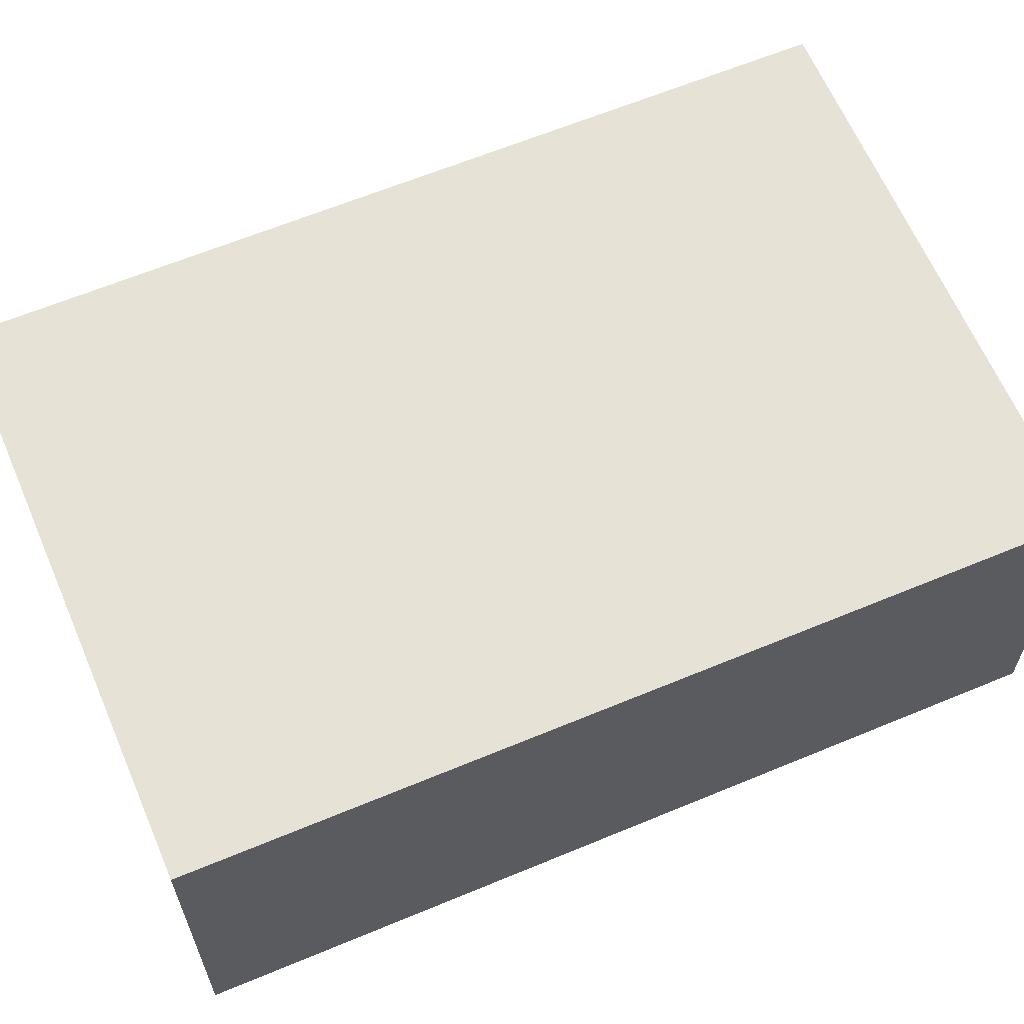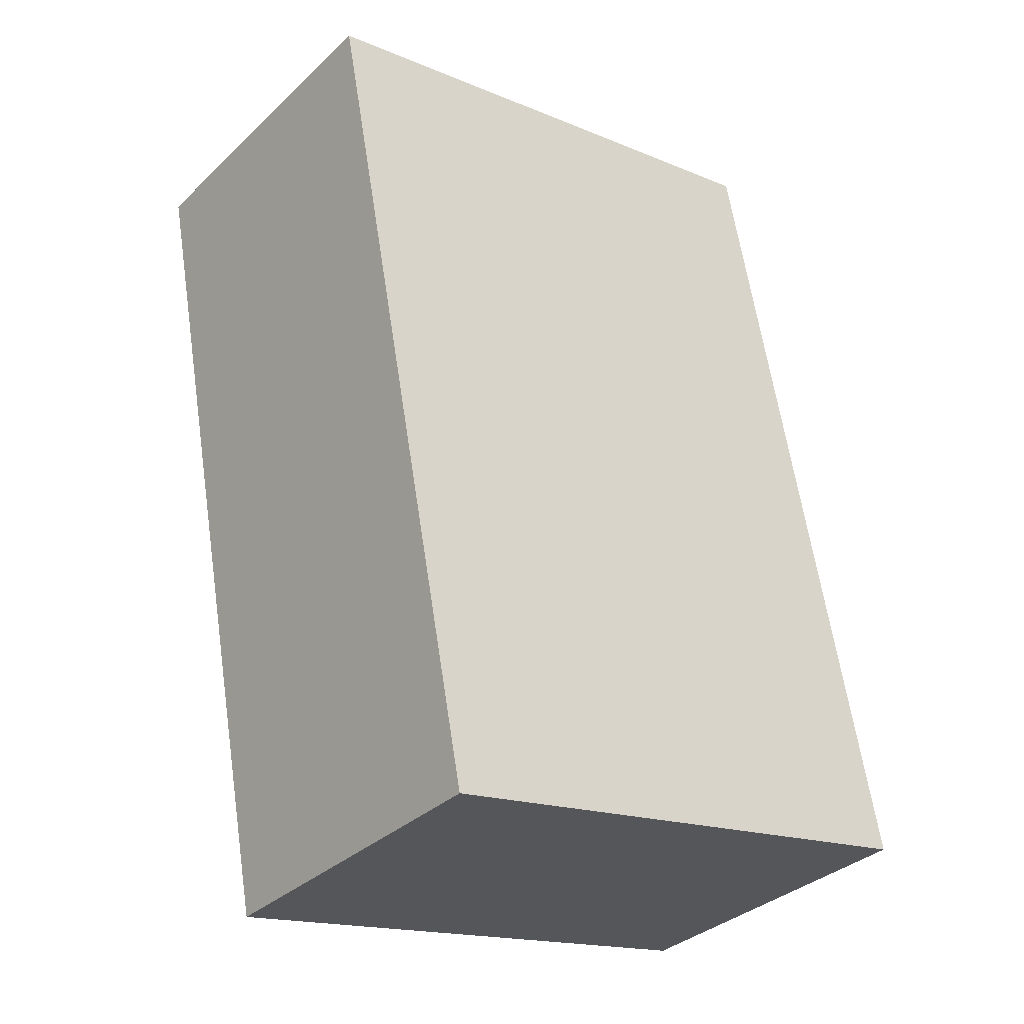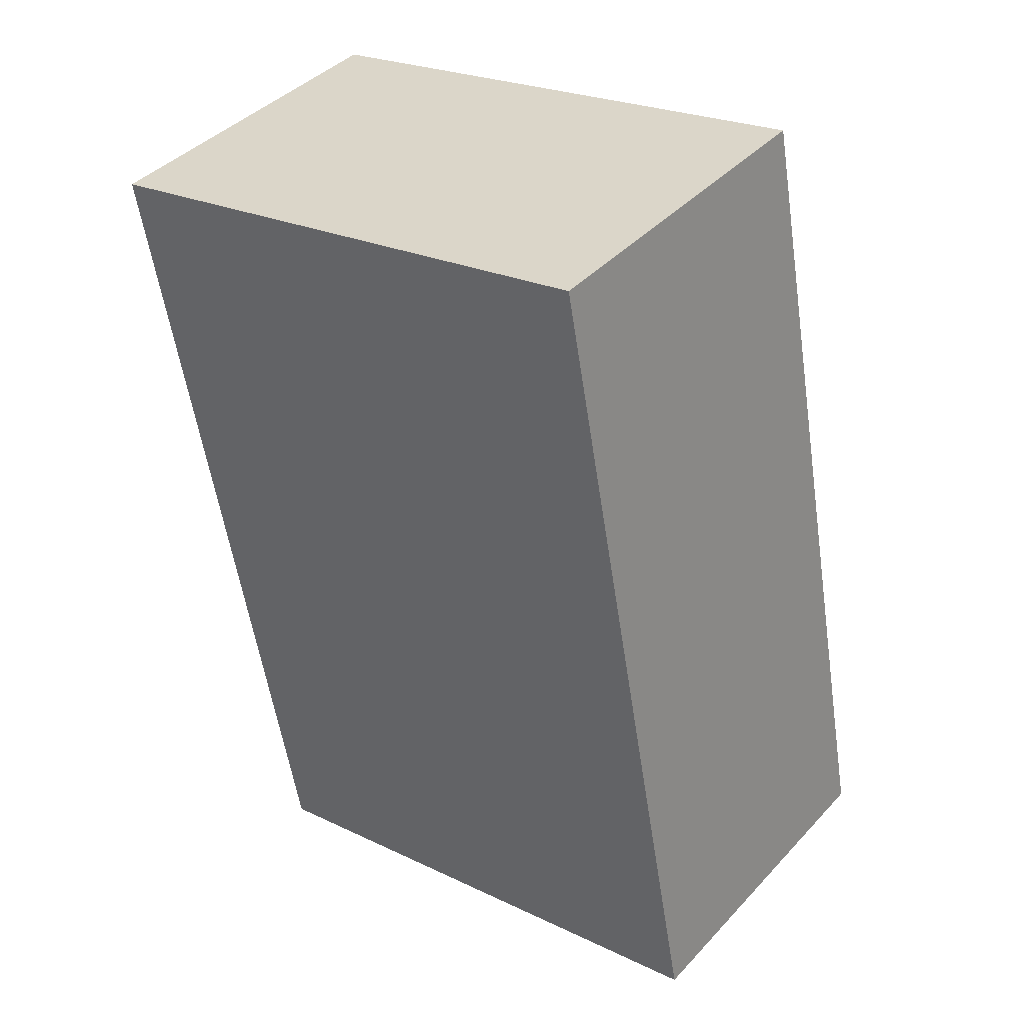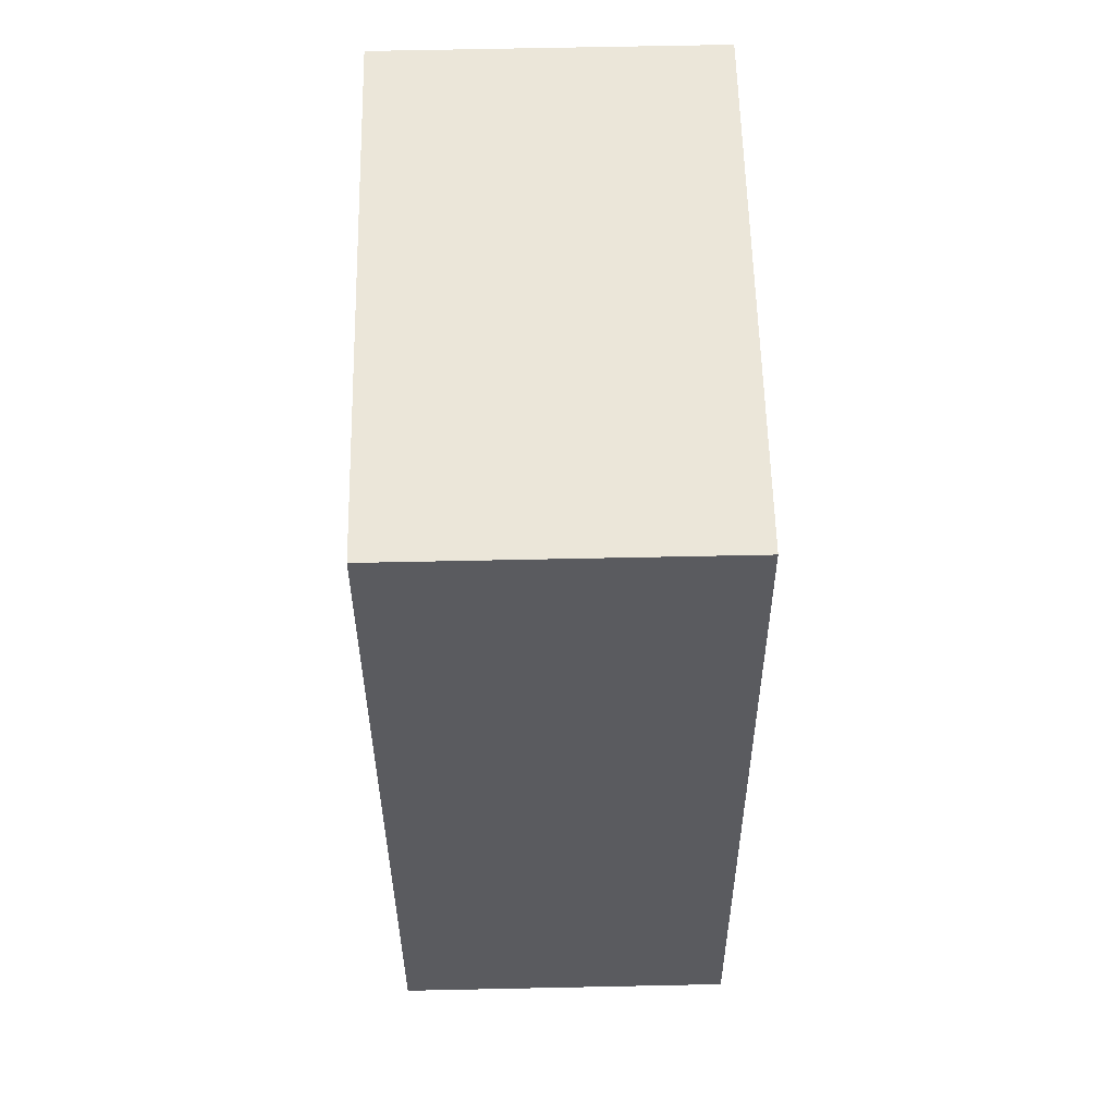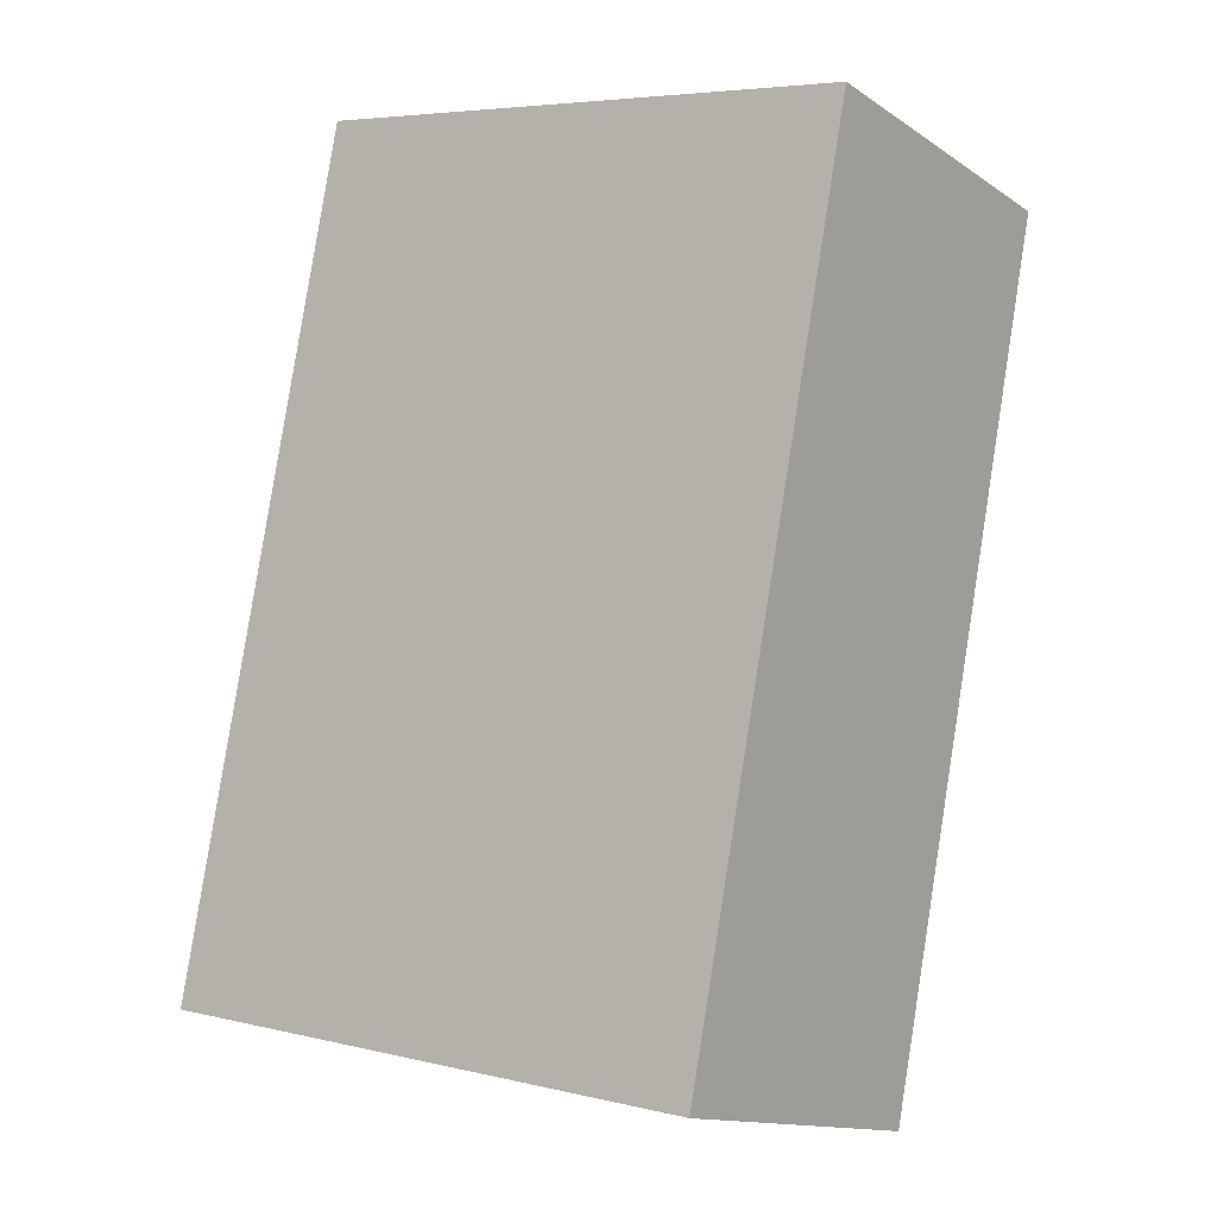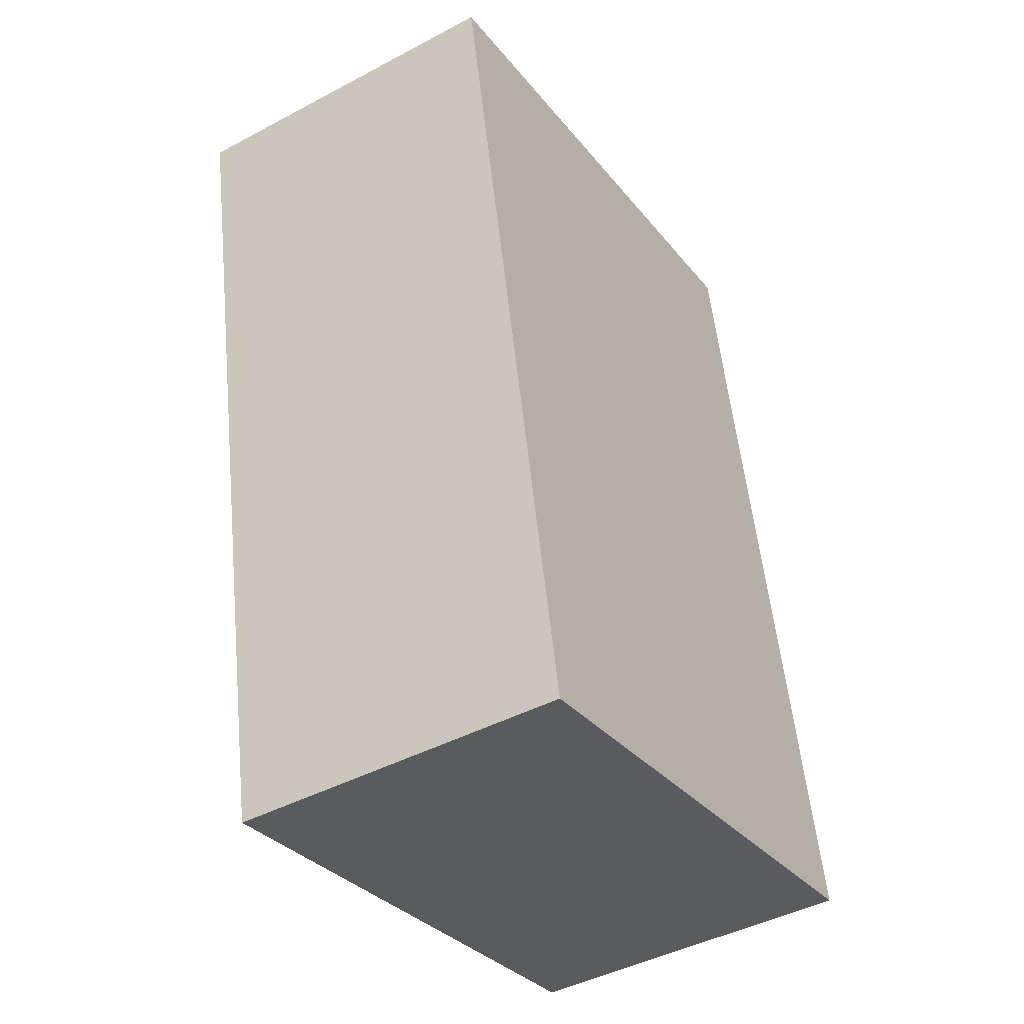
<metadata>
{"format":"obj","ext":"obj","renderer":"f3d","projection":"perspective","resolution":1024,"background":"white","views":[{"elev":63.2,"azim":-101.9,"up":"+Y"},{"elev":-34.2,"azim":141.2,"up":"+Z"},{"elev":40.7,"azim":-141.8,"up":"+Z"},{"elev":67.5,"azim":-91.2,"up":"+Z"},{"elev":-13.5,"azim":34.8,"up":"+Z"},{"elev":-44.1,"azim":121.9,"up":"+Z"}]}
</metadata>
<code>
v  7.747 4.773 -1.546
v  9.783 4.773 10.21
v  10.01 4.773 10.16
v  2.253 4.773 11.66
v  0.681 4.773 3.524
v  0.202 4.773 -0.04
v  0 4.773 2.923e-16
v  2.253 -7.14e-16 11.66
v  9.783 -6.249e-16 10.21
v  10.01 -6.222e-16 10.16
v  7.747 9.467e-17 -1.546
v  0.202 2.449e-18 -0.04
v  0 0 0
v  0.681 -2.158e-16 3.524
g defaultobject
f 1 2 3
f 2 1 4
f 4 1 5
f 5 1 6
f 5 6 7
f 8 2 4
f 2 8 9
f 2 9 3
f 3 9 10
f 10 1 3
f 1 10 11
f 11 6 1
f 6 11 12
f 6 12 7
f 7 12 13
f 5 8 4
f 8 5 14
f 14 5 7
f 14 7 13
f 9 11 10
f 11 9 8
f 11 8 14
f 11 14 12
f 12 14 13

</code>
